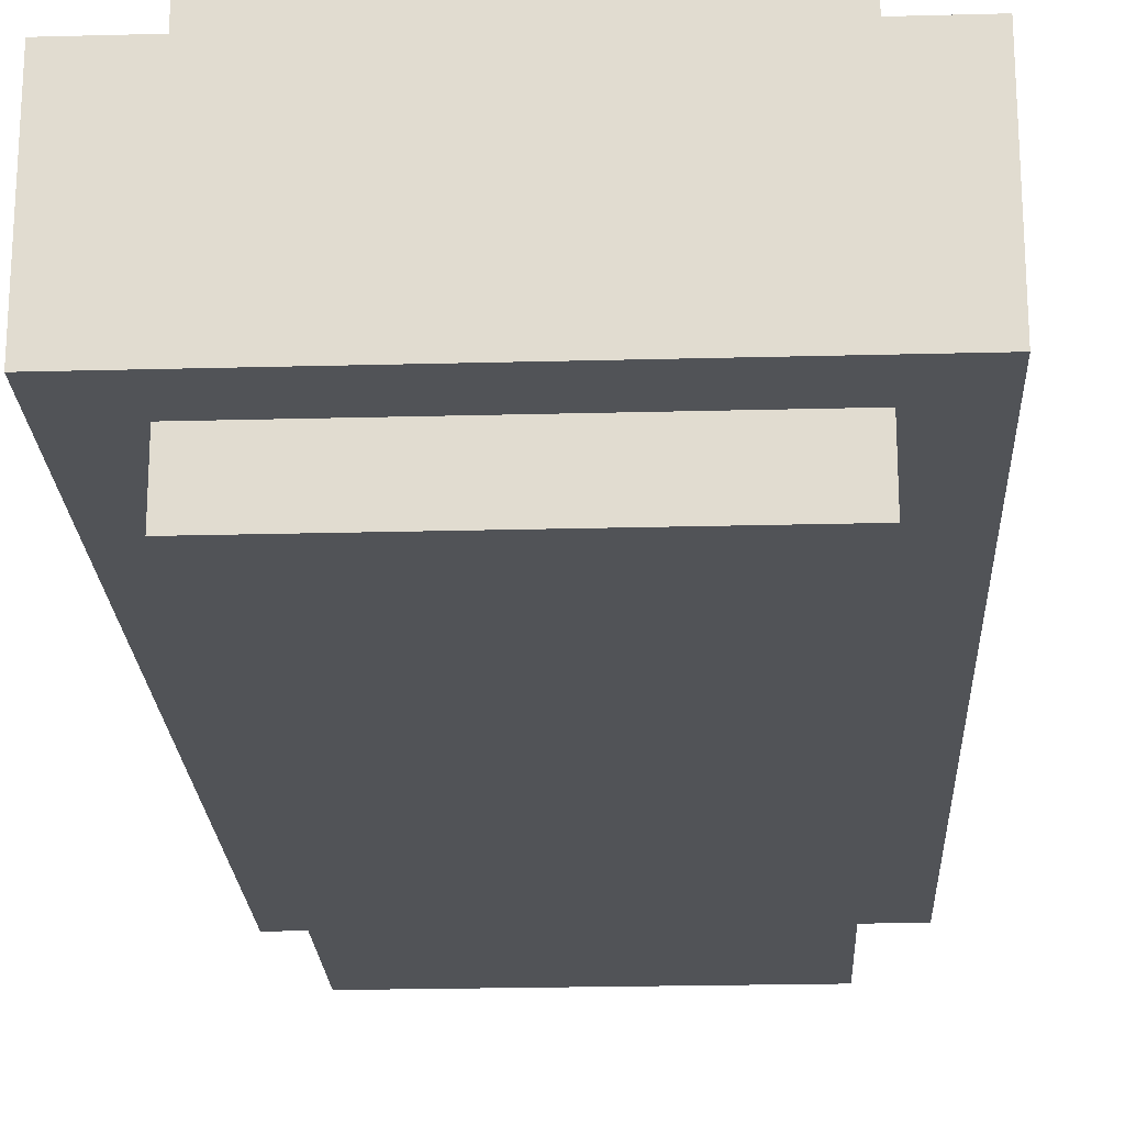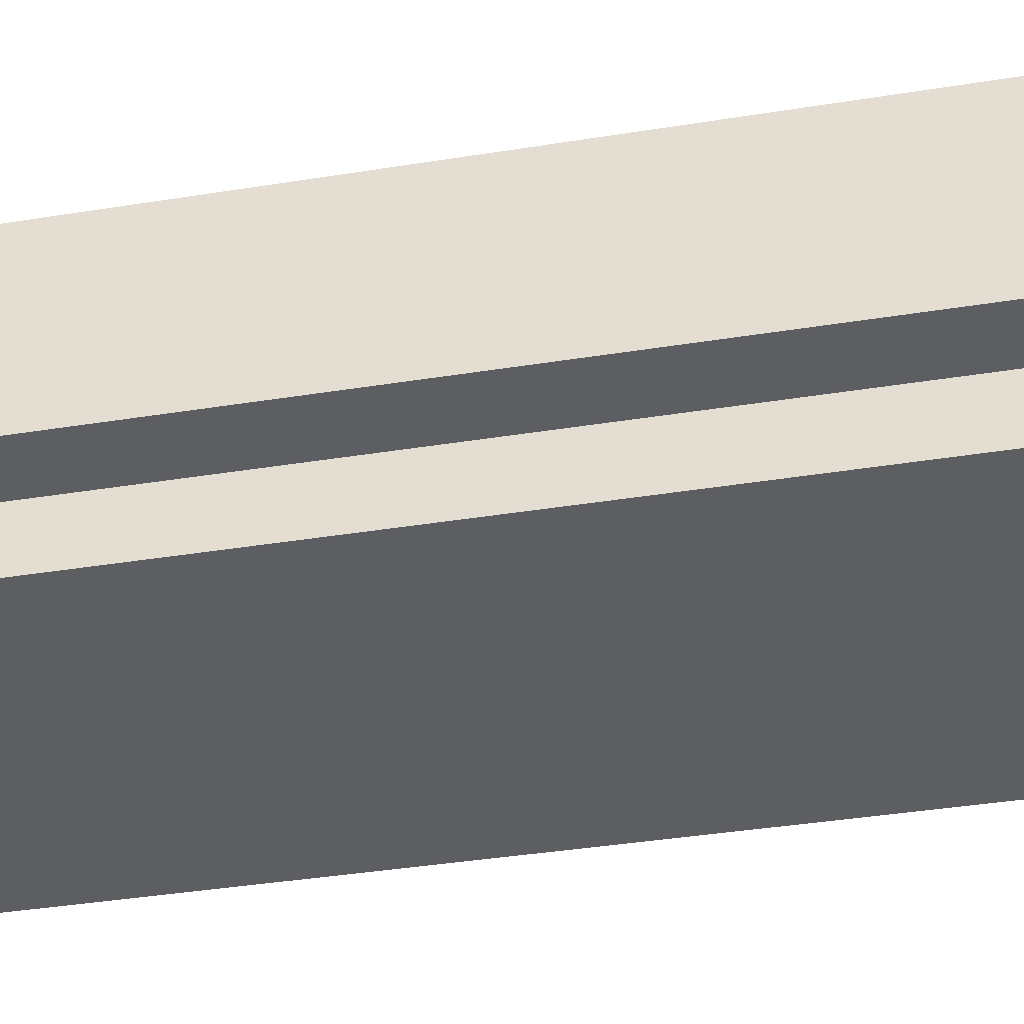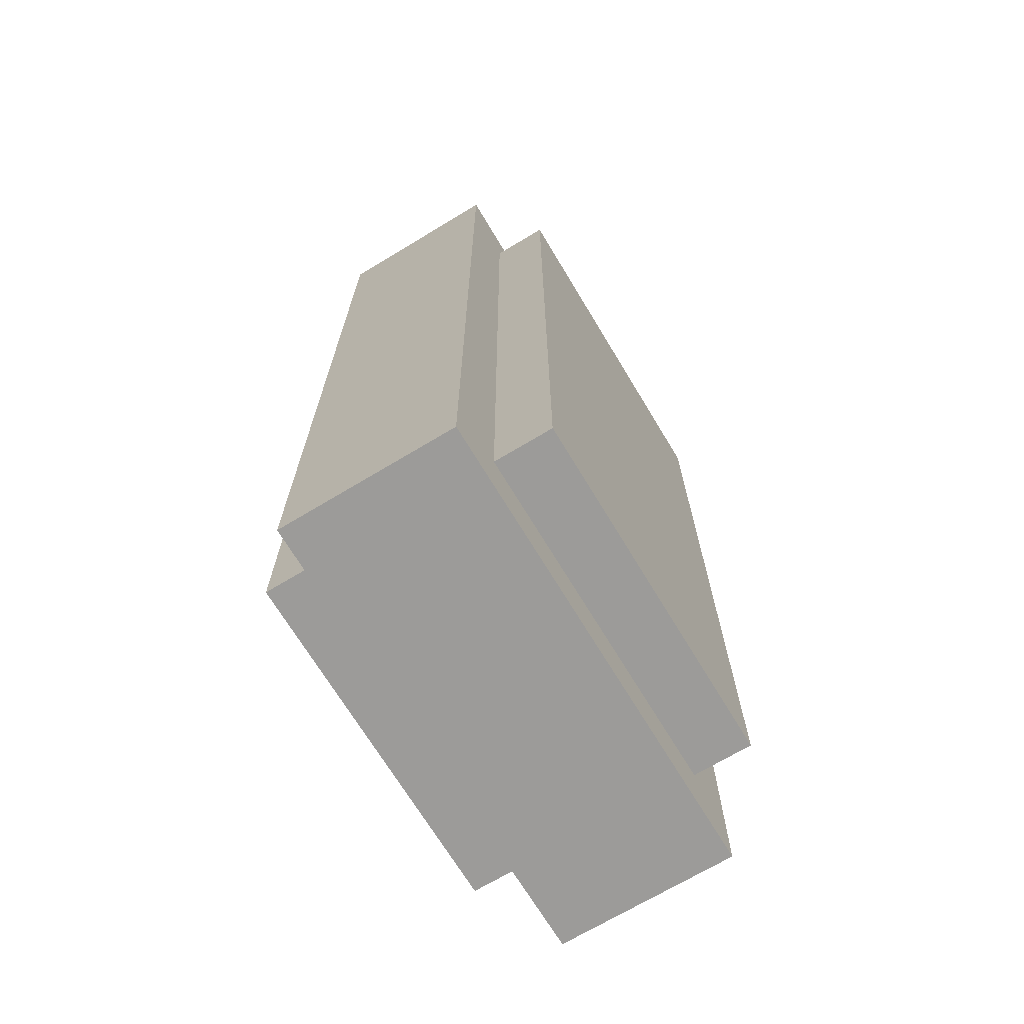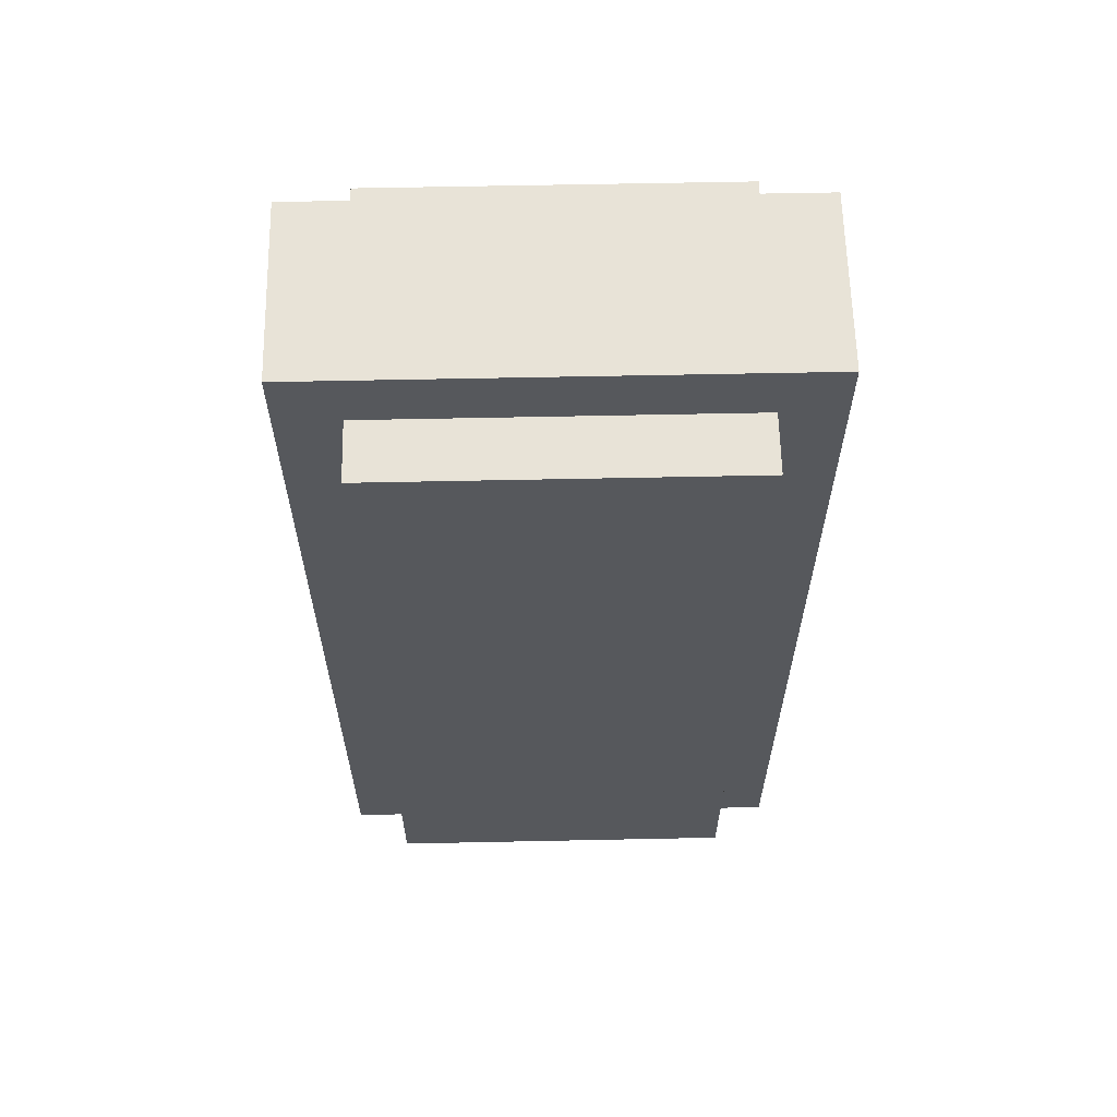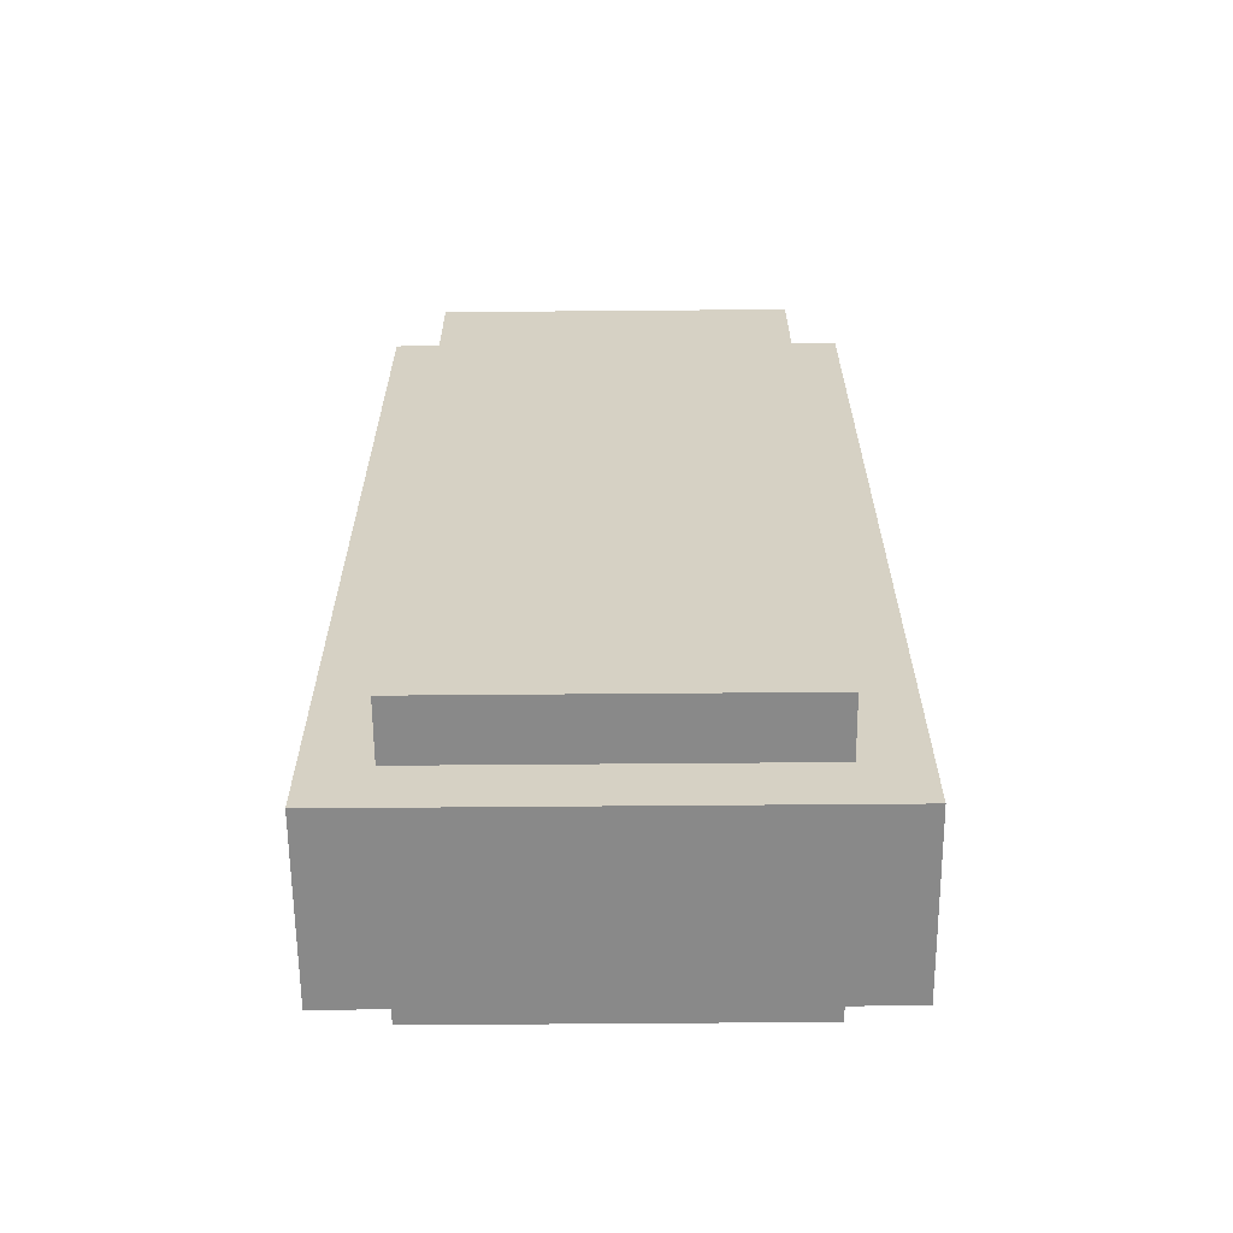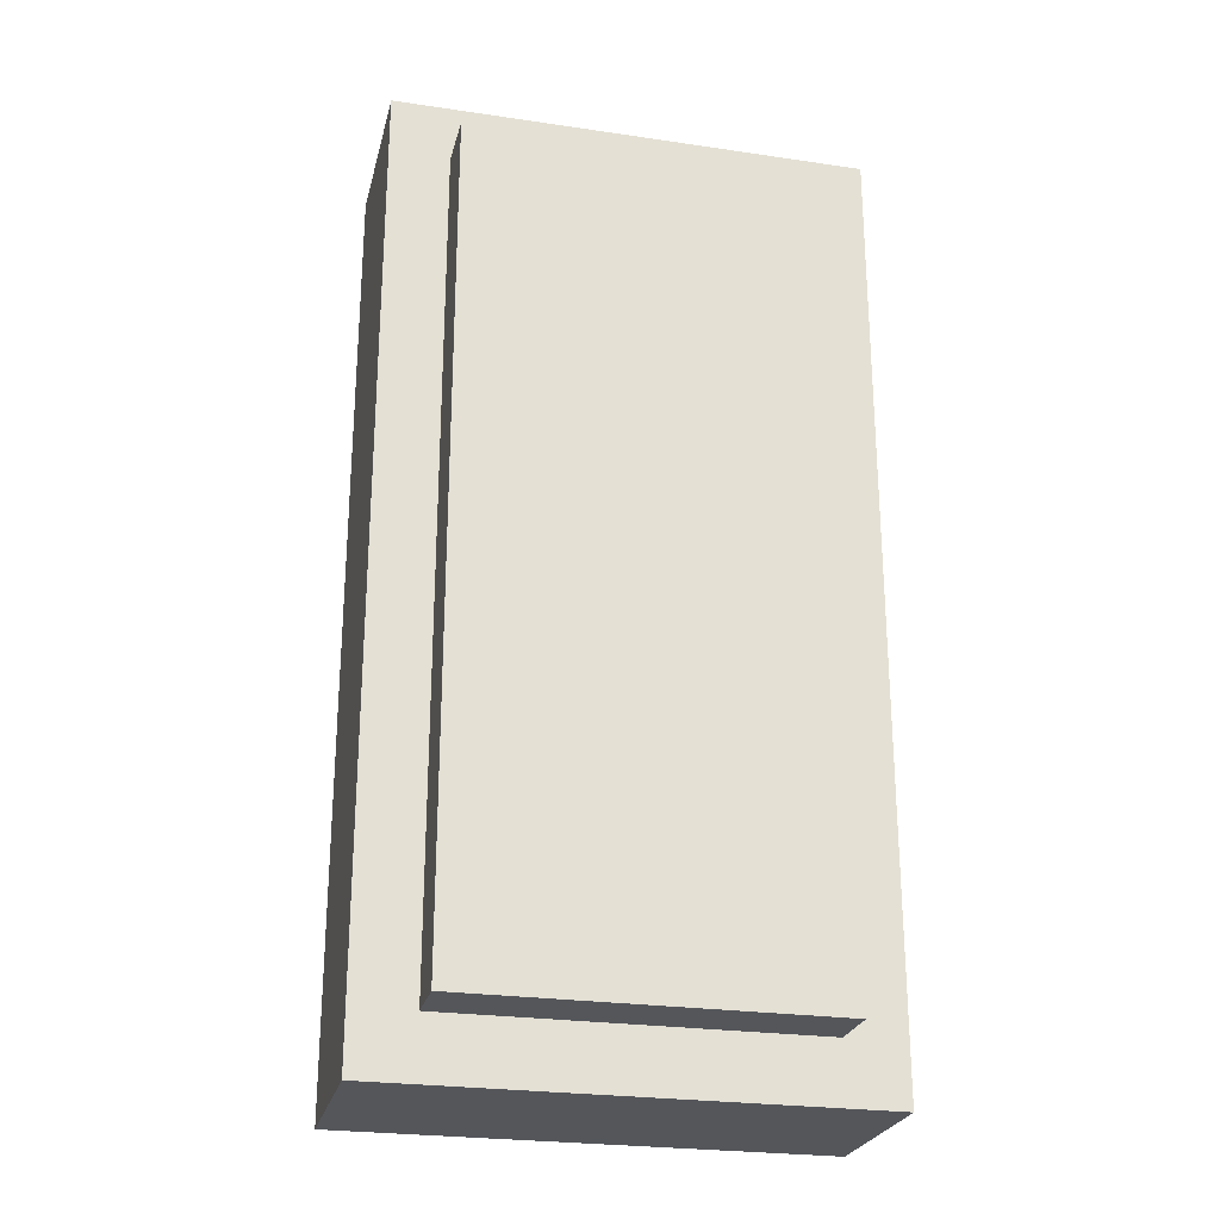
<metadata>
{"format":"obj","ext":"obj","renderer":"f3d","projection":"perspective","resolution":1024,"background":"white","views":[{"elev":-21.7,"azim":2.7,"up":"+Y"},{"elev":-39.1,"azim":101.4,"up":"+Y"},{"elev":-69.9,"azim":-58.9,"up":"+Z"},{"elev":62.0,"azim":-1.2,"up":"+Z"},{"elev":-63.0,"azim":0.5,"up":"+Z"},{"elev":-25.3,"azim":166.6,"up":"+Z"}]}
</metadata>
<code>
o
v -0.3 0.1 0.9
v -0.3 0.1 -0.7
v -0.3 0.4 0.9
v -0.3 0.4 -0.7
v -0.2 0 0.8
v -0.2 0 -0.6
v -0.2 0.1 0.8
v -0.2 0.1 -0.6
v -0.2 0.4 0.8
v -0.2 0.4 -0.6
v -0.2 0.5 0.8
v -0.2 0.5 -0.6
v 0.4 0 0.8
v 0.4 0 -0.6
v 0.4 0.1 0.8
v 0.4 0.1 -0.6
v 0.4 0.4 0.8
v 0.4 0.4 -0.6
v 0.4 0.5 0.8
v 0.4 0.5 -0.6
v 0.5 0.1 0.9
v 0.5 0.1 -0.7
v 0.5 0.4 0.9
v 0.5 0.4 -0.7
v -0.3 0.1 0.9
v -0.3 0.4 0.9
v 0.5 0.1 0.9
v 0.5 0.4 0.9
v -0.2 0 0.8
v -0.2 0.1 0.8
v -0.2 0.4 0.8
v -0.2 0.5 0.8
v 0.4 0 0.8
v 0.4 0.1 0.8
v 0.4 0.4 0.8
v 0.4 0.5 0.8
v -0.2 0 -0.6
v -0.2 0.1 -0.6
v -0.2 0.4 -0.6
v -0.2 0.5 -0.6
v 0.4 0 -0.6
v 0.4 0.1 -0.6
v 0.4 0.4 -0.6
v 0.4 0.5 -0.6
v -0.3 0.1 -0.7
v -0.3 0.4 -0.7
v 0.5 0.1 -0.7
v 0.5 0.4 -0.7
v -0.2 0 0.8
v 0.4 0 0.8
v -0.2 0 -0.6
v 0.4 0 -0.6
v -0.3 0.1 0.9
v 0.5 0.1 0.9
v -0.2 0.1 0.8
v 0.4 0.1 0.8
v -0.2 0.1 -0.6
v 0.4 0.1 -0.6
v -0.3 0.1 -0.7
v 0.5 0.1 -0.7
v -0.3 0.4 0.9
v 0.5 0.4 0.9
v -0.2 0.4 0.8
v 0.4 0.4 0.8
v -0.2 0.4 -0.6
v 0.4 0.4 -0.6
v -0.3 0.4 -0.7
v 0.5 0.4 -0.7
v -0.2 0.5 0.8
v 0.4 0.5 0.8
v -0.2 0.5 -0.6
v 0.4 0.5 -0.6
f 3 2 1
f 4 2 3
f 7 6 5
f 8 6 7
f 11 10 9
f 12 10 11
f 13 14 15
f 15 14 16
f 17 18 19
f 19 18 20
f 21 22 23
f 23 22 24
f 27 26 25
f 28 26 27
f 33 30 29
f 34 30 33
f 35 32 31
f 36 32 35
f 37 38 41
f 41 38 42
f 39 40 43
f 43 40 44
f 45 46 47
f 47 46 48
f 51 50 49
f 52 50 51
f 55 54 53
f 56 54 55
f 57 55 53
f 58 54 56
f 59 57 53
f 59 58 57
f 60 54 58
f 60 58 59
f 61 62 63
f 63 62 64
f 61 63 65
f 64 62 66
f 61 65 67
f 65 66 67
f 66 62 68
f 67 66 68
f 69 70 71
f 71 70 72

</code>
